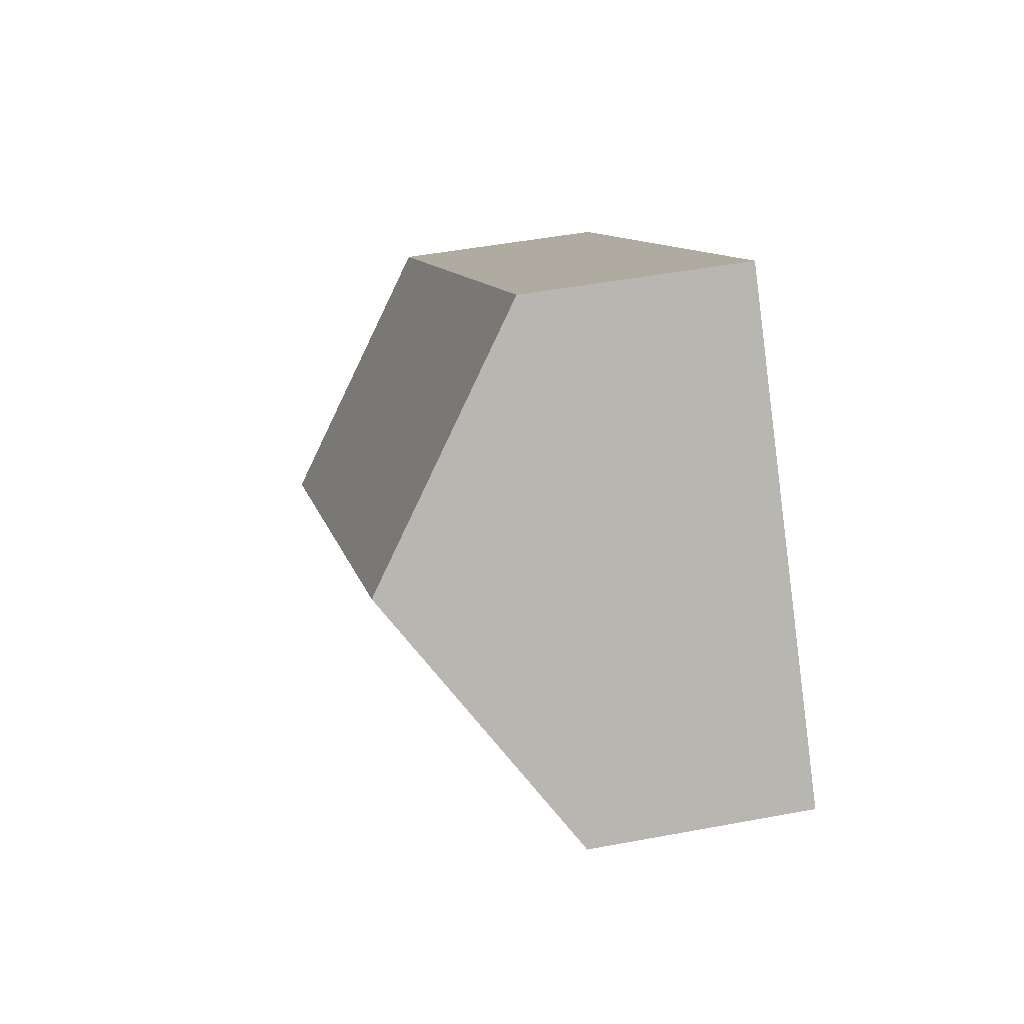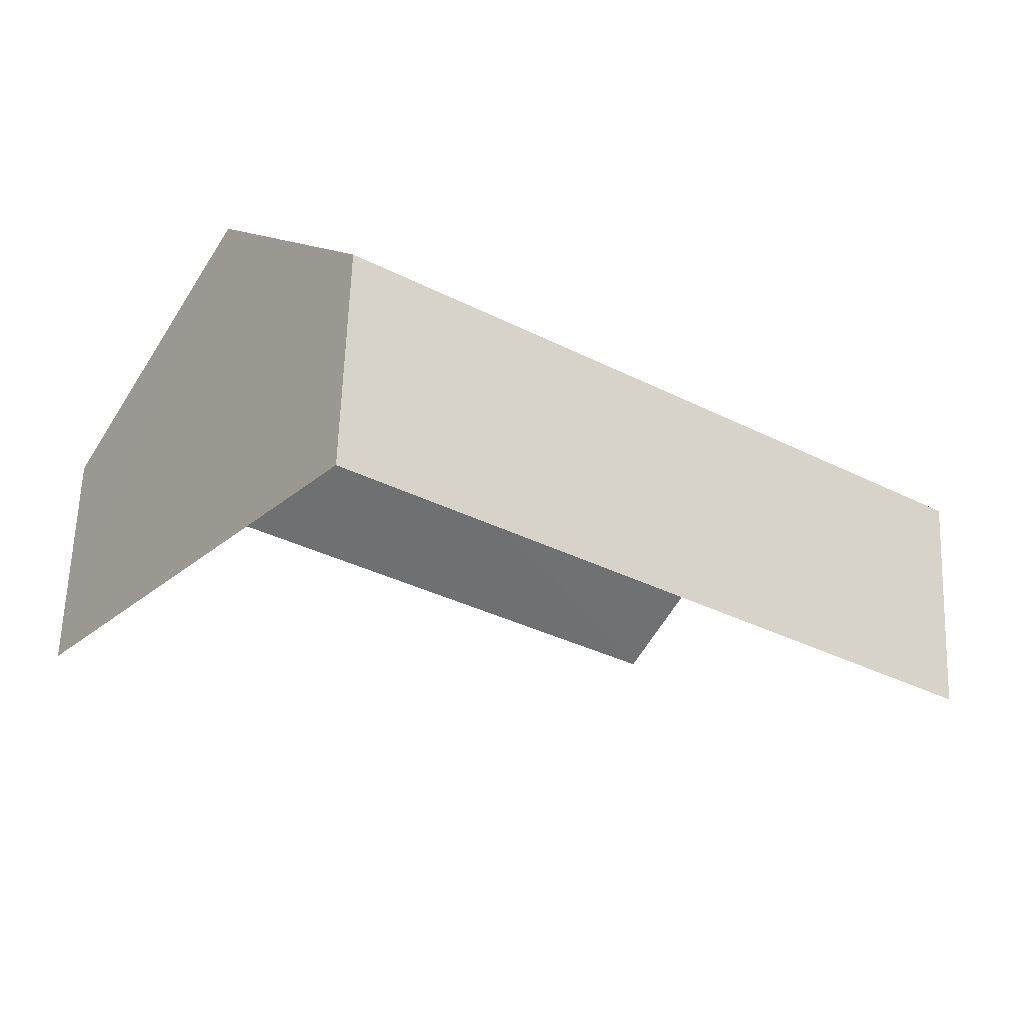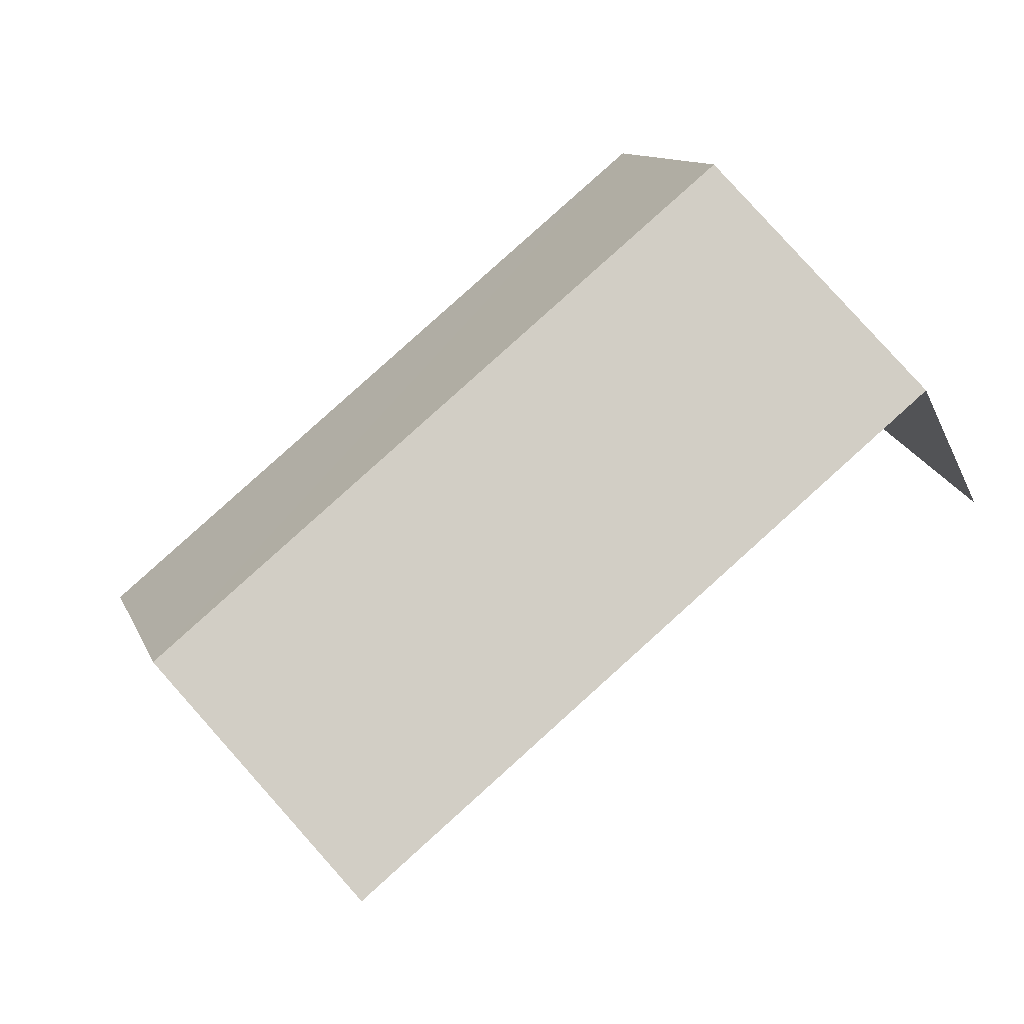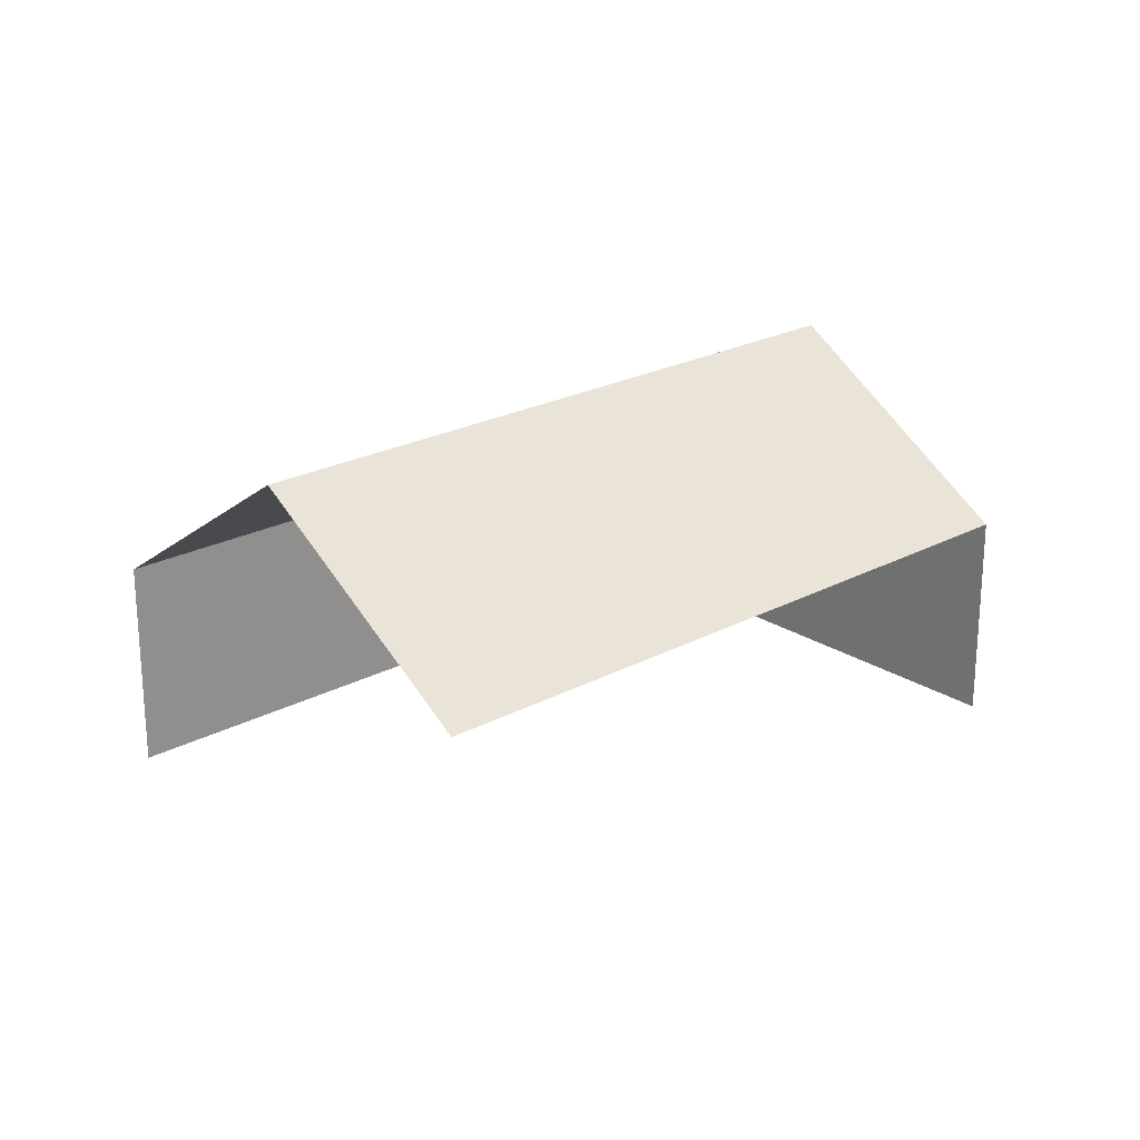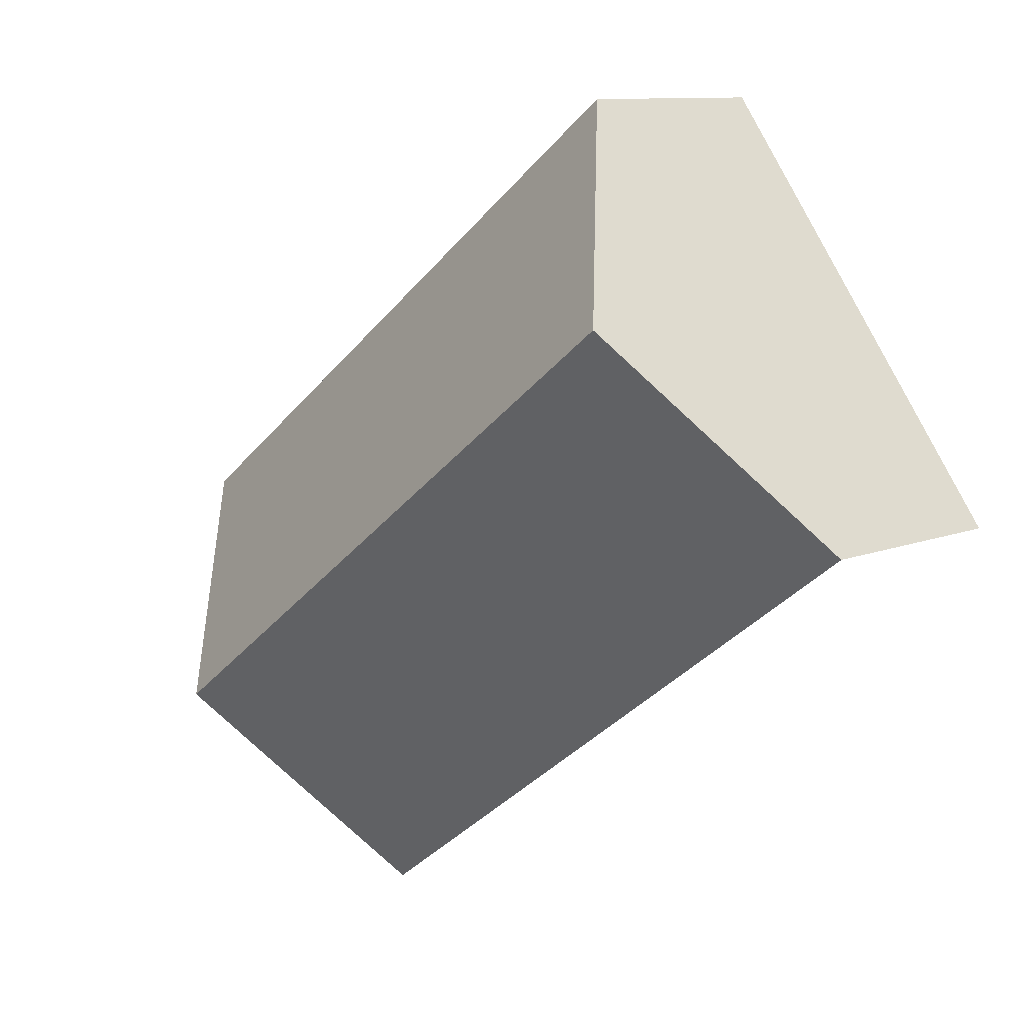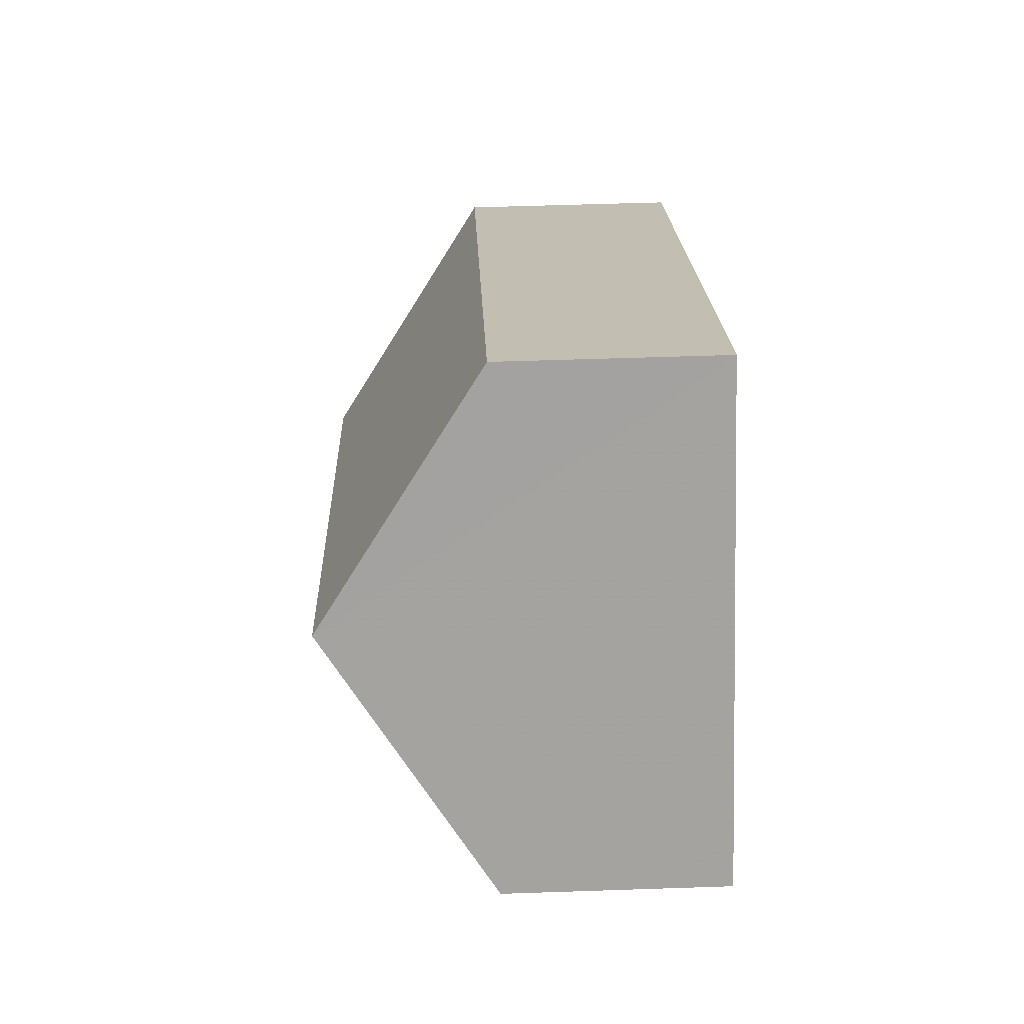
<metadata>
{"format":"obj","ext":"obj","renderer":"f3d","projection":"perspective","resolution":1024,"background":"white","views":[{"elev":46.1,"azim":77.8,"up":"+Y"},{"elev":61.6,"azim":-178.0,"up":"+Y"},{"elev":-33.0,"azim":21.8,"up":"+Y"},{"elev":23.0,"azim":-5.5,"up":"+Z"},{"elev":10.4,"azim":45.1,"up":"+Y"},{"elev":54.4,"azim":87.9,"up":"+Y"}]}
</metadata>
<code>
v -2.258e+05 -1.281e+05 11.4
v -2.258e+05 -1.281e+05 11.4
v -2.258e+05 -1.281e+05 11.4
v -2.258e+05 -1.281e+05 11.4
v -2.258e+05 -1.281e+05 14.34
v -2.258e+05 -1.281e+05 14.34
v -2.258e+05 -1.281e+05 16.54
v -2.258e+05 -1.281e+05 16.54
v -2.258e+05 -1.281e+05 14.34
v -2.258e+05 -1.281e+05 14.34
f 1 2 3
f 4 1 3
f 10 2 8
f 2 1 8
f 1 5 8
f 5 1 4
f 6 5 4
f 5 6 7
f 8 5 7
f 9 10 8
f 7 9 8
f 9 3 2
f 10 9 2
f 6 4 7
f 4 3 7
f 3 9 7

</code>
